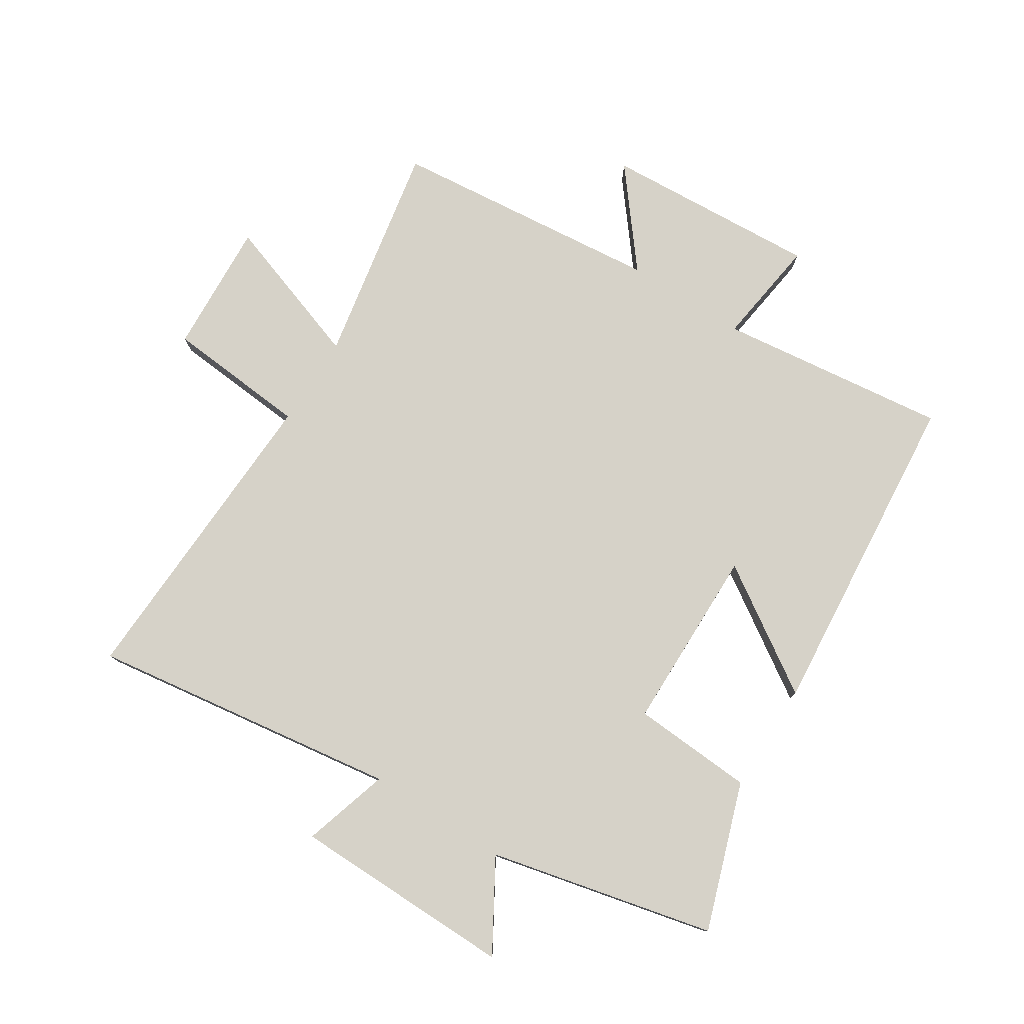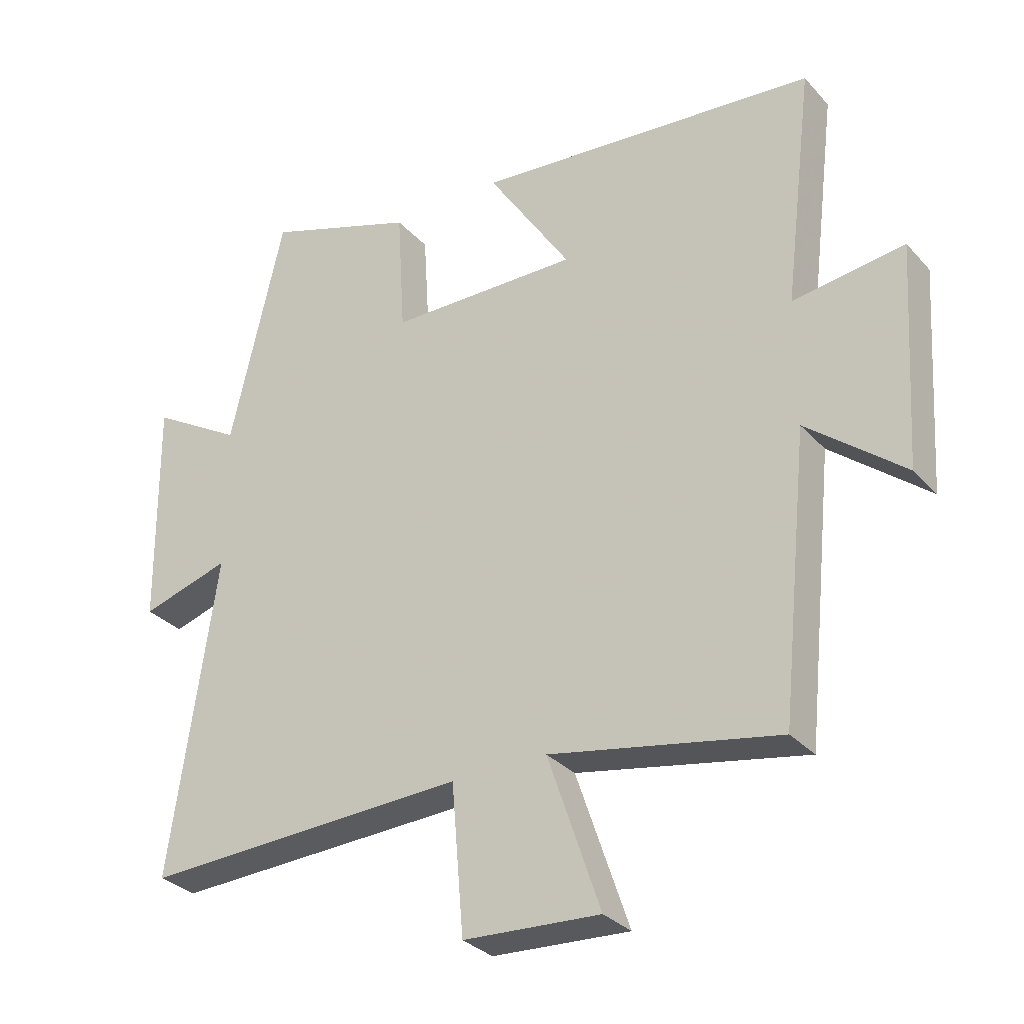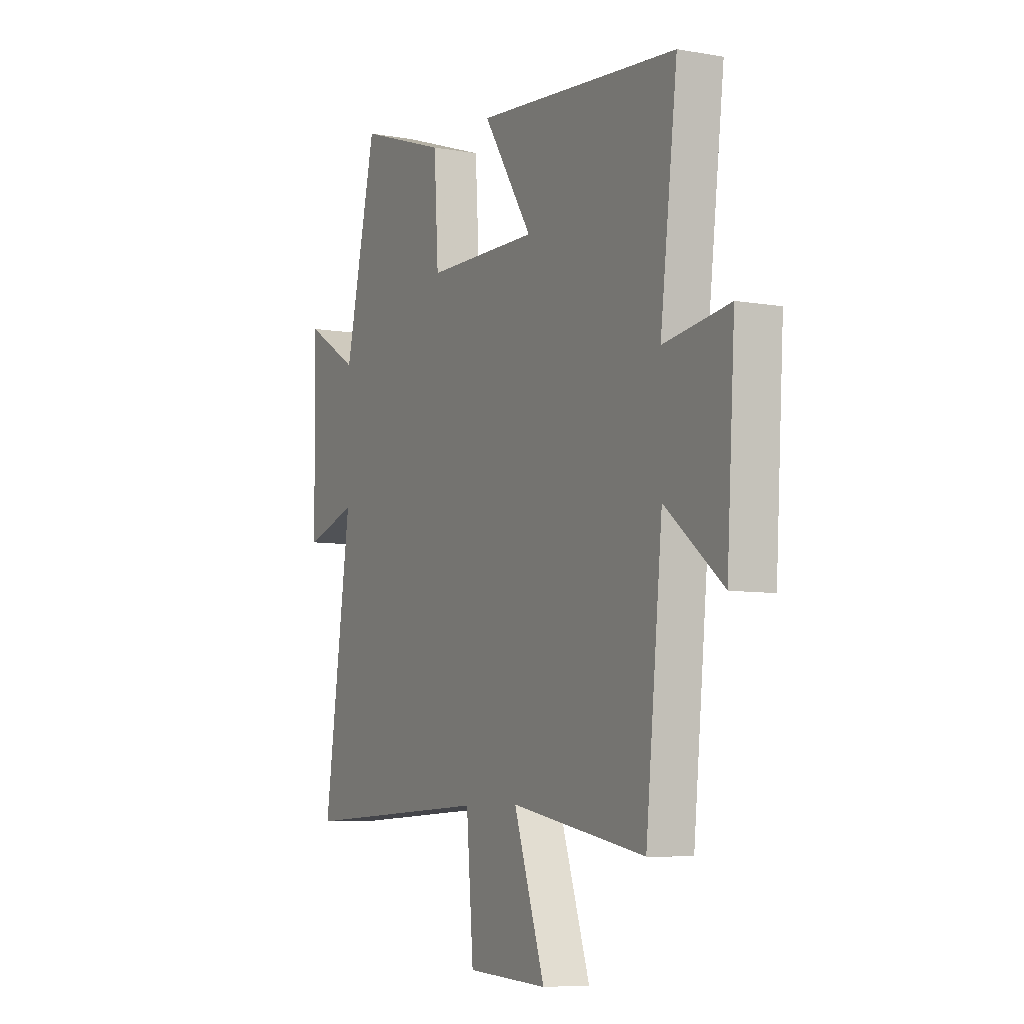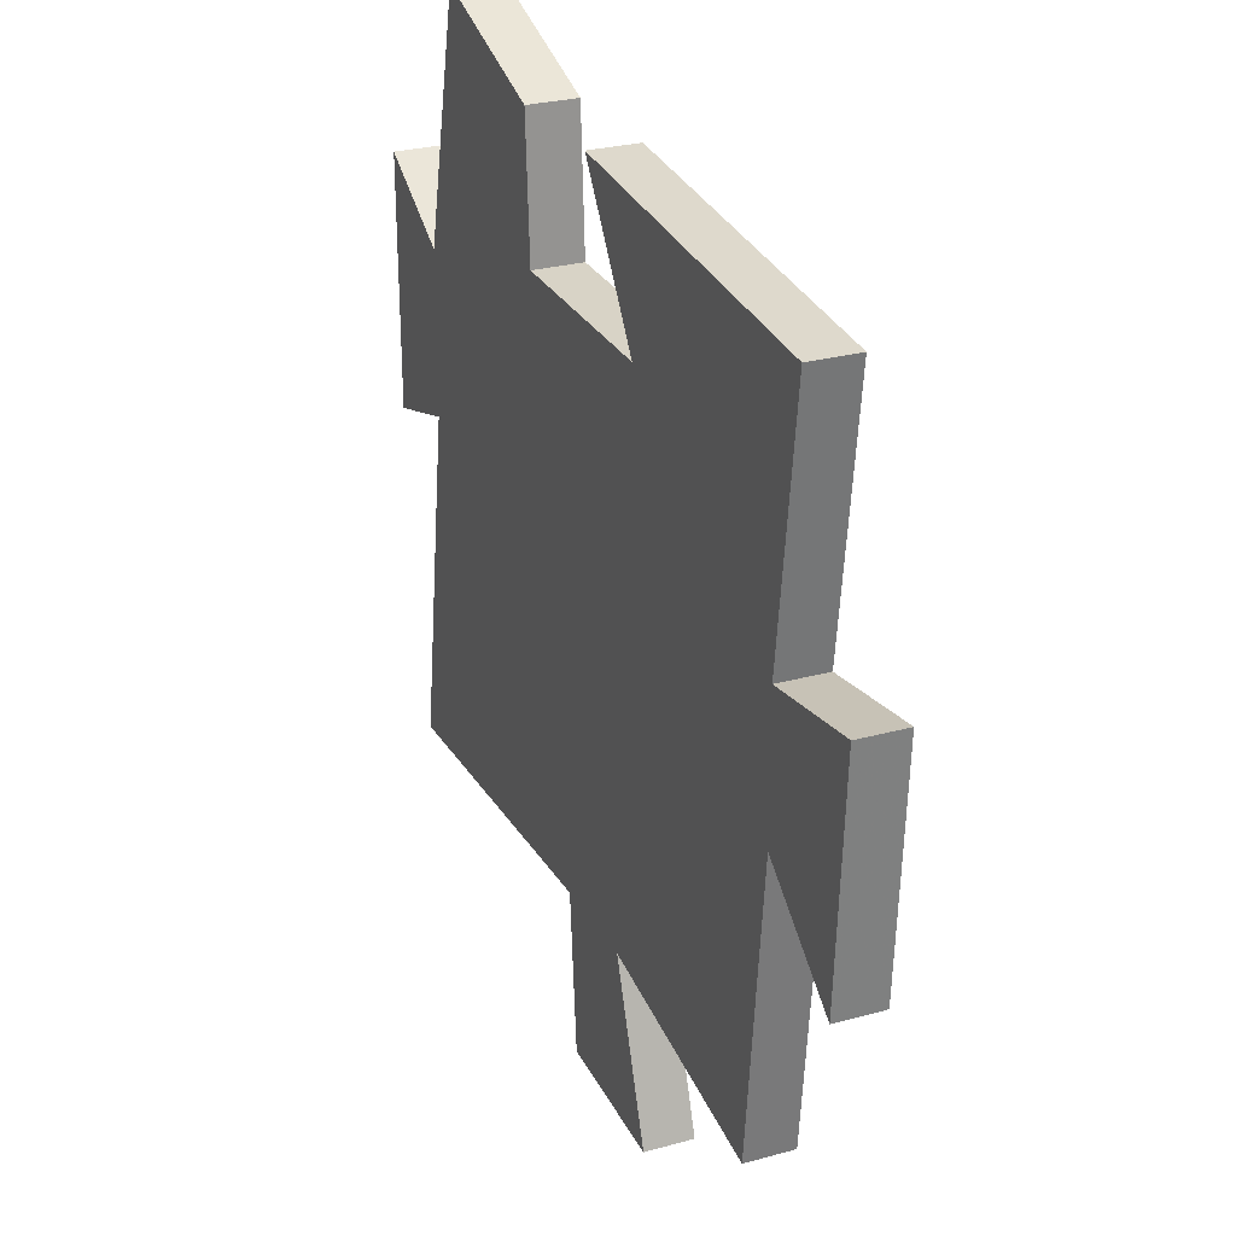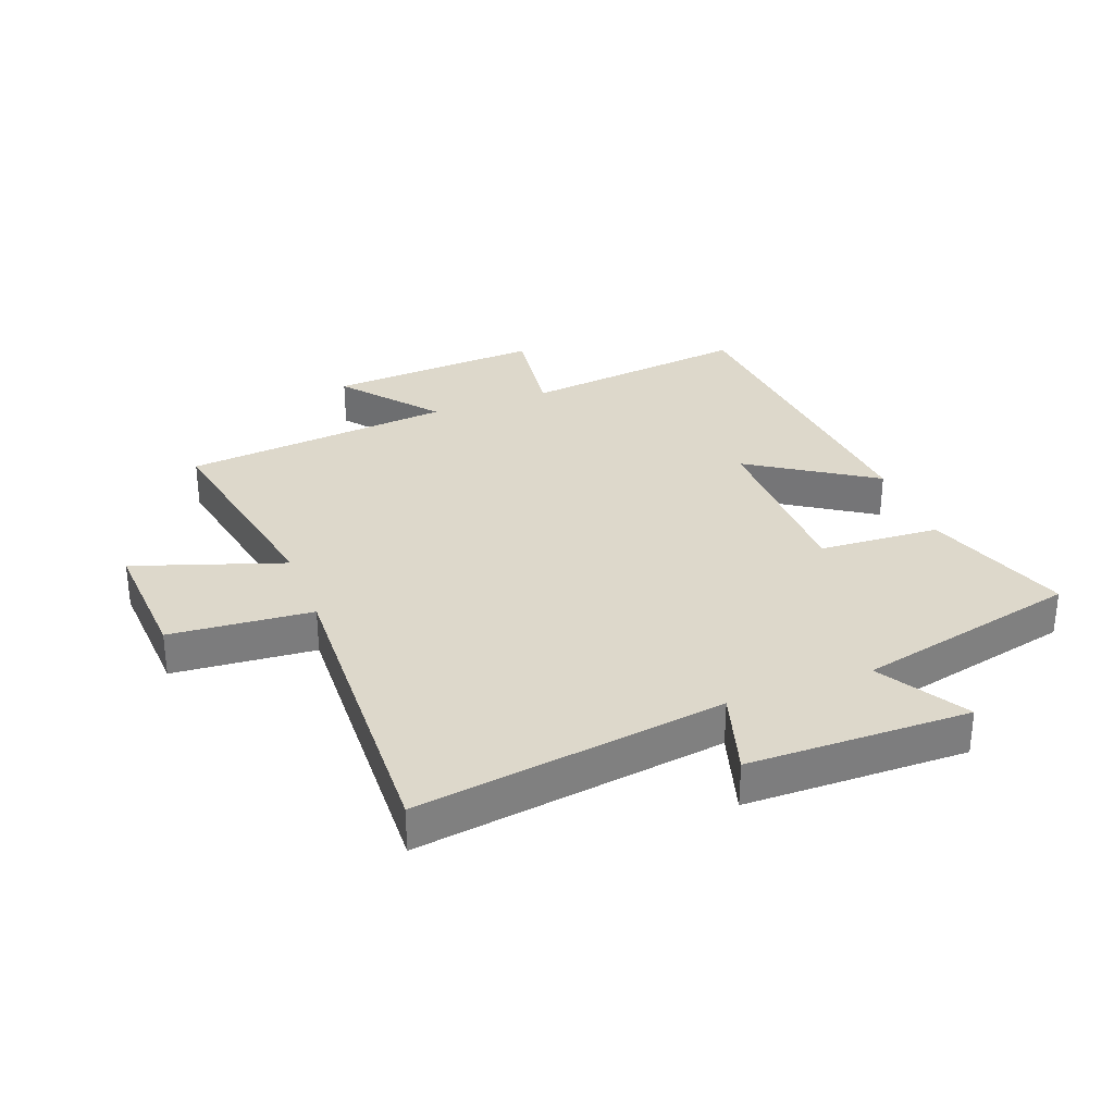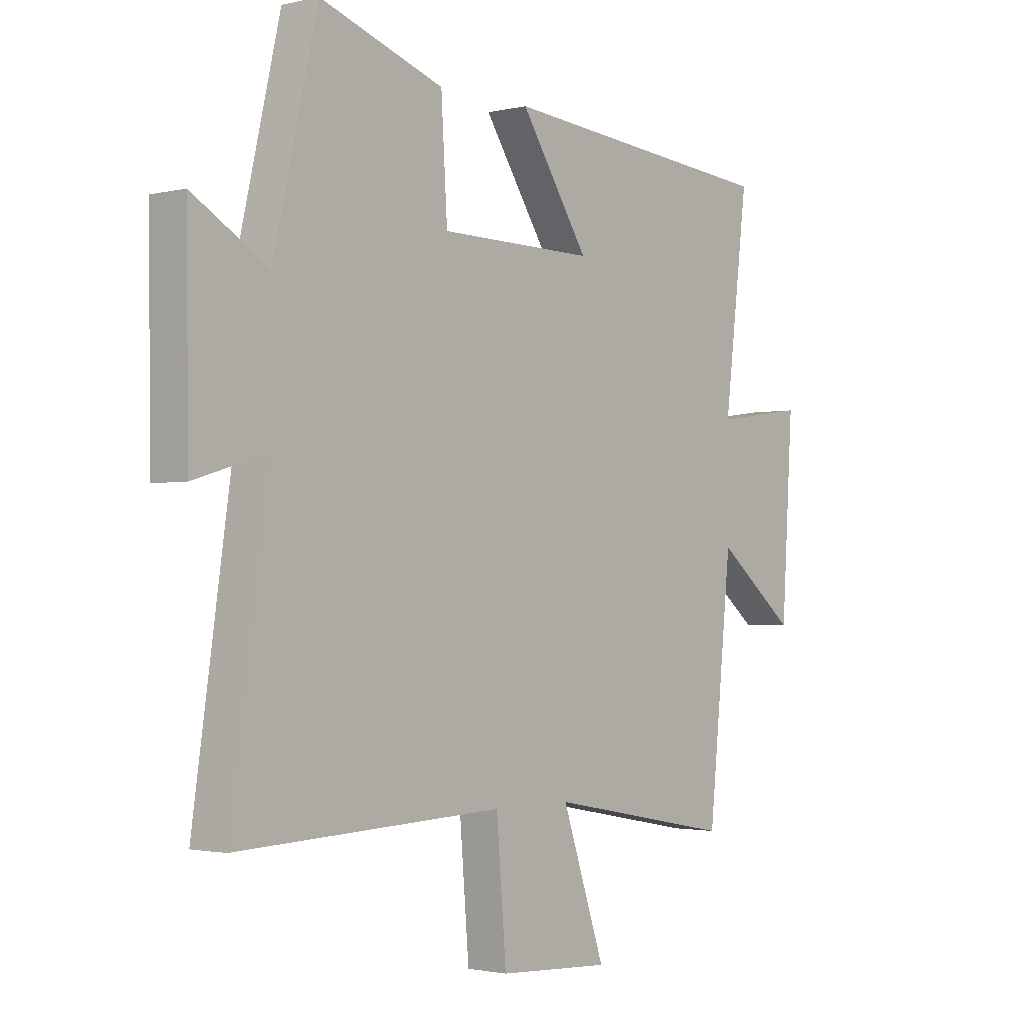
<metadata>
{"format":"obj","ext":"obj","renderer":"f3d","projection":"perspective","resolution":1024,"background":"white","views":[{"elev":78.3,"azim":-57.4,"up":"+Y"},{"elev":-30.9,"azim":33.9,"up":"+Z"},{"elev":-7.2,"azim":63.0,"up":"+Z"},{"elev":27.0,"azim":66.7,"up":"+Z"},{"elev":31.3,"azim":-110.8,"up":"+Y"},{"elev":-1.8,"azim":-49.6,"up":"+Z"}]}
</metadata>
<code>
v -0.573 0.07 -0.521
v -0.5 0.07 -0.018
v -0.641 0.07 -0.06
v -0.645 0.07 0.302
v -0.5 0.07 0.216
v -0.415 0.07 0.582
v -0.176 0.07 0.5
v -0.164 0.07 0.302
v 0.136 0.07 0.298
v 0.004 0.07 0.5
v 0.546 0.07 0.451
v 0.5 0.07 0.076
v 0.676 0.07 0.1
v 0.654 0.07 -0.25
v 0.5 0.07 -0.126
v 0.455 0.07 -0.568
v 0.094 0.07 -0.5
v 0.177 0.07 -0.744
v -0.039 0.07 -0.732
v -0.058 0.07 -0.5
v -0.573 0 -0.521
v -0.5 0 -0.018
v -0.641 0 -0.06
v -0.645 0 0.302
v -0.5 0 0.216
v -0.415 0 0.582
v -0.176 0 0.5
v -0.164 0 0.302
v 0.136 0 0.298
v 0.004 0 0.5
v 0.546 0 0.451
v 0.5 0 0.076
v 0.676 0 0.1
v 0.654 0 -0.25
v 0.5 0 -0.126
v 0.455 0 -0.568
v 0.094 0 -0.5
v 0.177 0 -0.744
v -0.039 0 -0.732
v -0.058 0 -0.5
f 17 18 19 20
f 15 16 17
f 15 17 20
f 12 13 14 15
f 12 15 20 1
f 9 10 11 12
f 8 9 12 1
f 5 6 7 8
f 2 3 4 5
f 2 5 8
f 1 2 8
f 40 39 38 37
f 37 36 35
f 40 37 35
f 35 34 33 32
f 21 40 35 32
f 32 31 30 29
f 21 32 29 28
f 28 27 26 25
f 25 24 23 22
f 28 25 22
f 28 22 21
f 1 21 22 2
f 2 22 23 3
f 3 23 24 4
f 4 24 25 5
f 5 25 26 6
f 6 26 27 7
f 7 27 28 8
f 8 28 29 9
f 9 29 30 10
f 10 30 31 11
f 11 31 32 12
f 12 32 33 13
f 13 33 34 14
f 14 34 35 15
f 15 35 36 16
f 16 36 37 17
f 17 37 38 18
f 18 38 39 19
f 19 39 40 20
f 20 40 21 1

</code>
